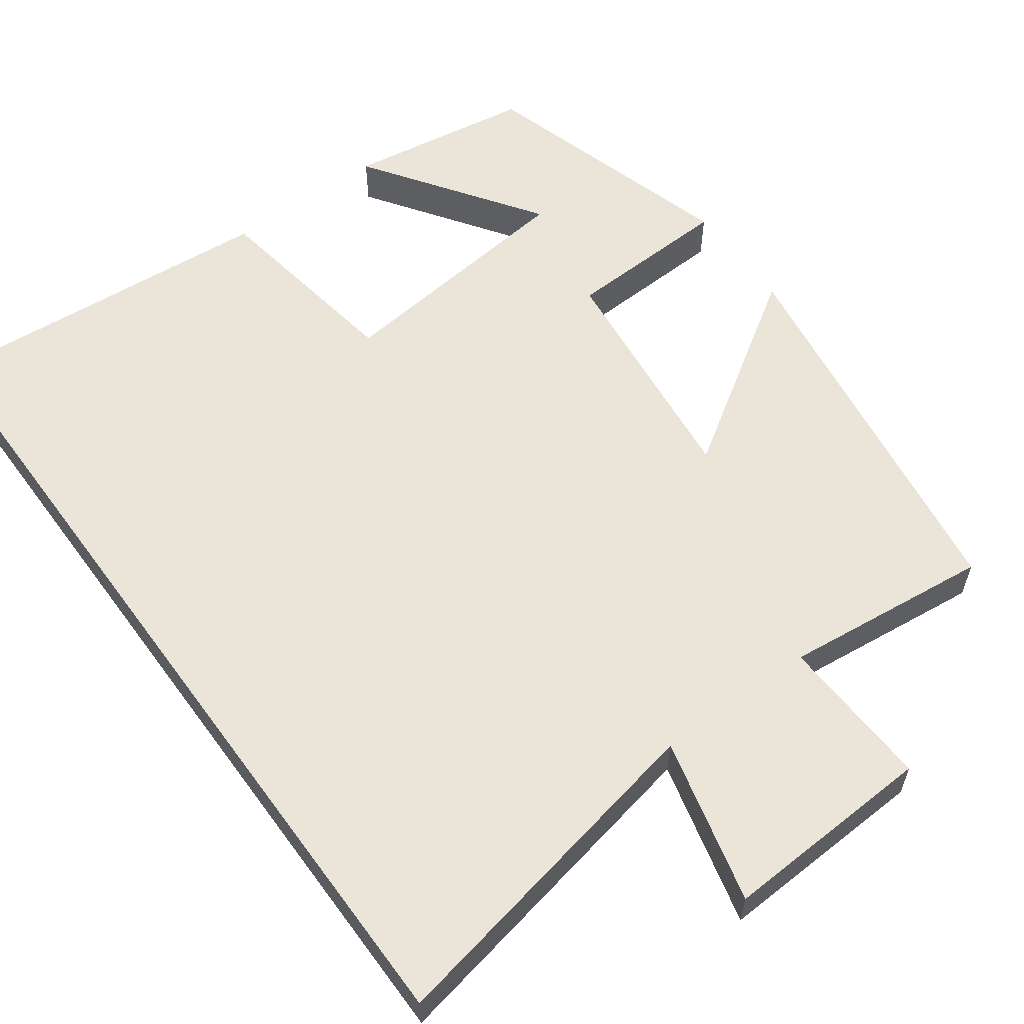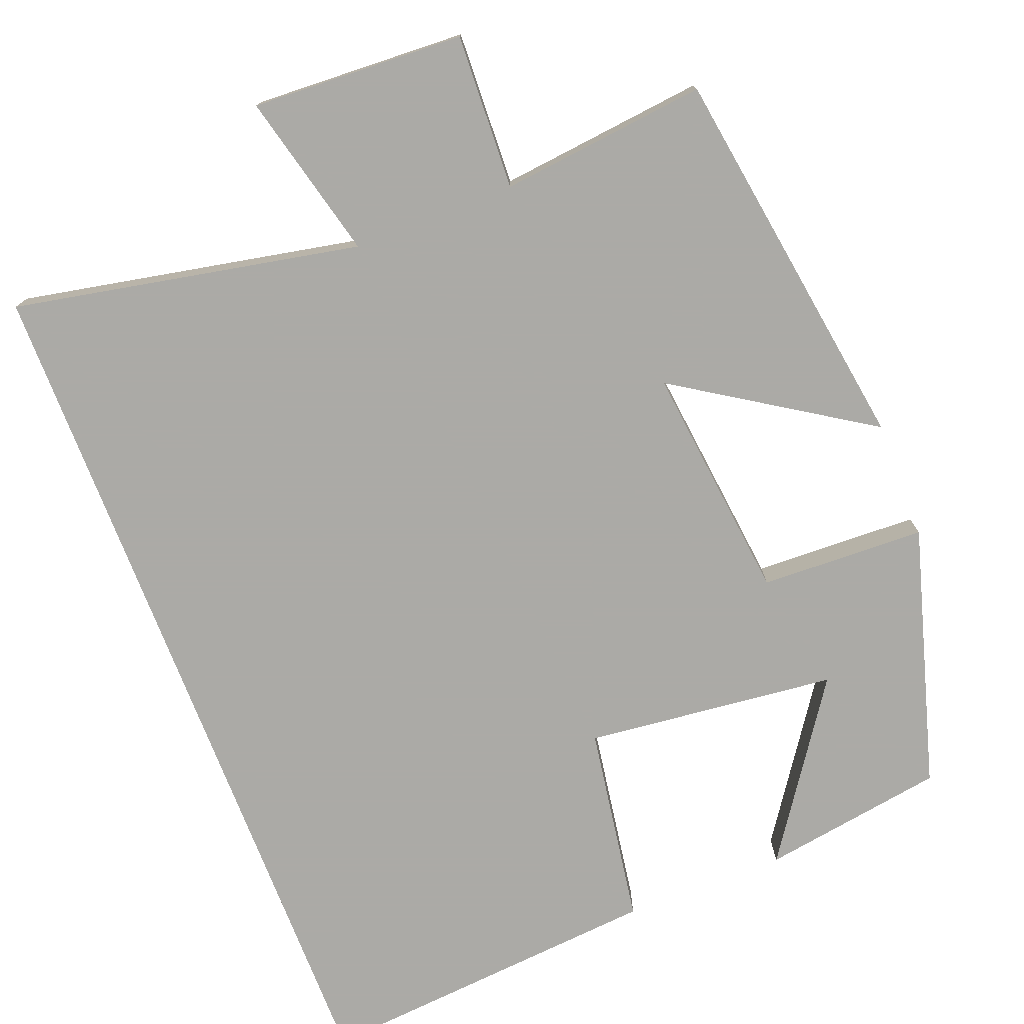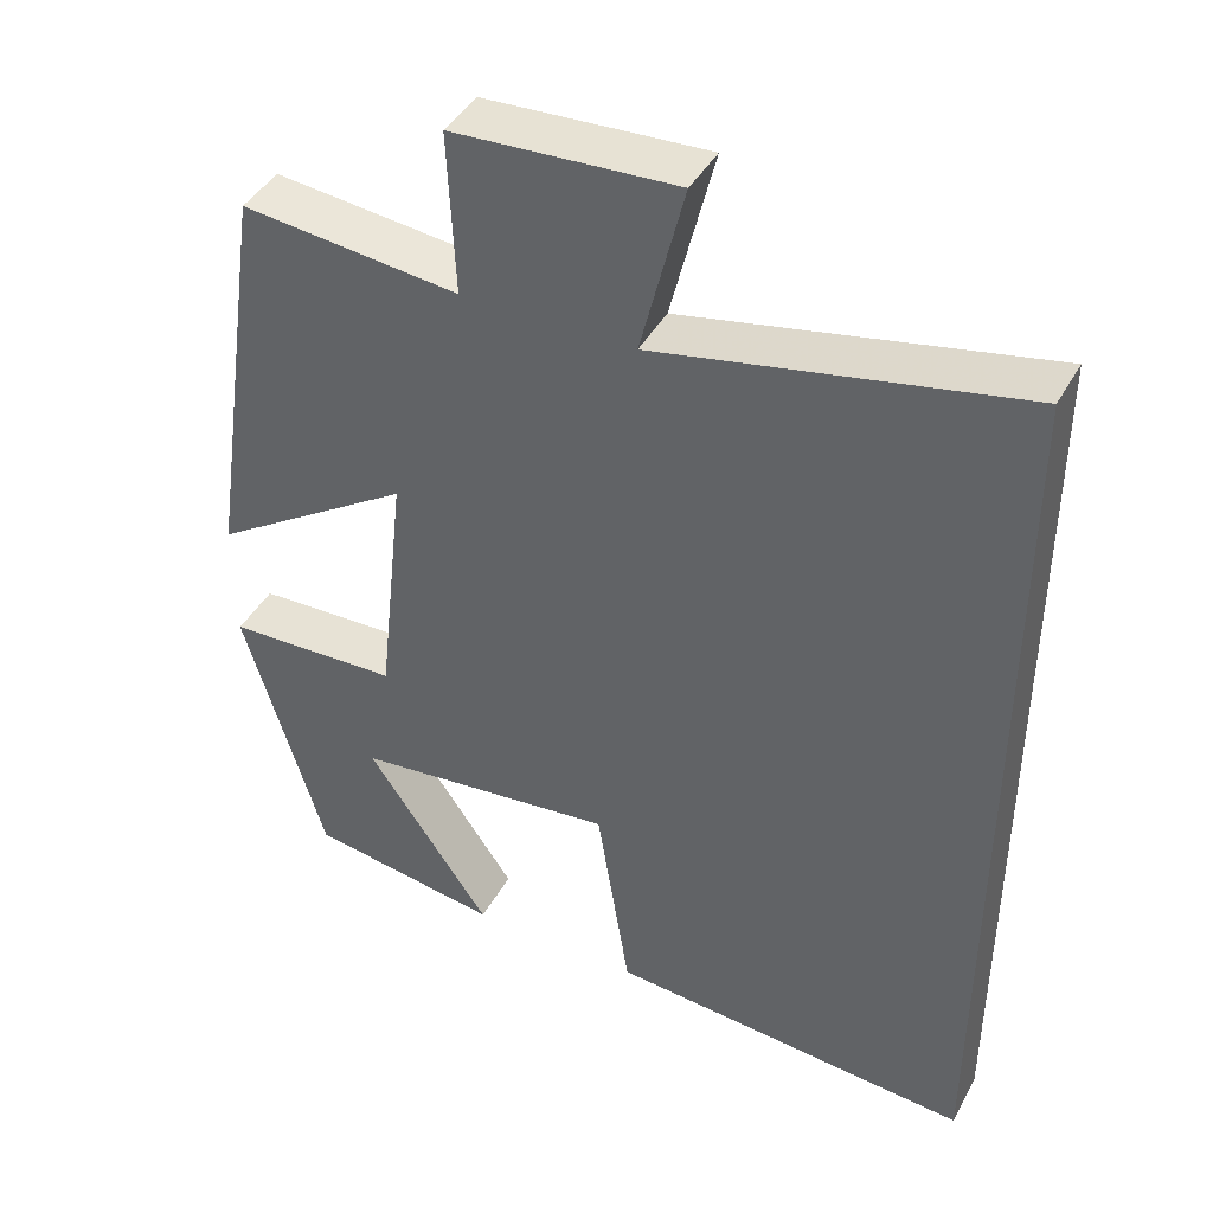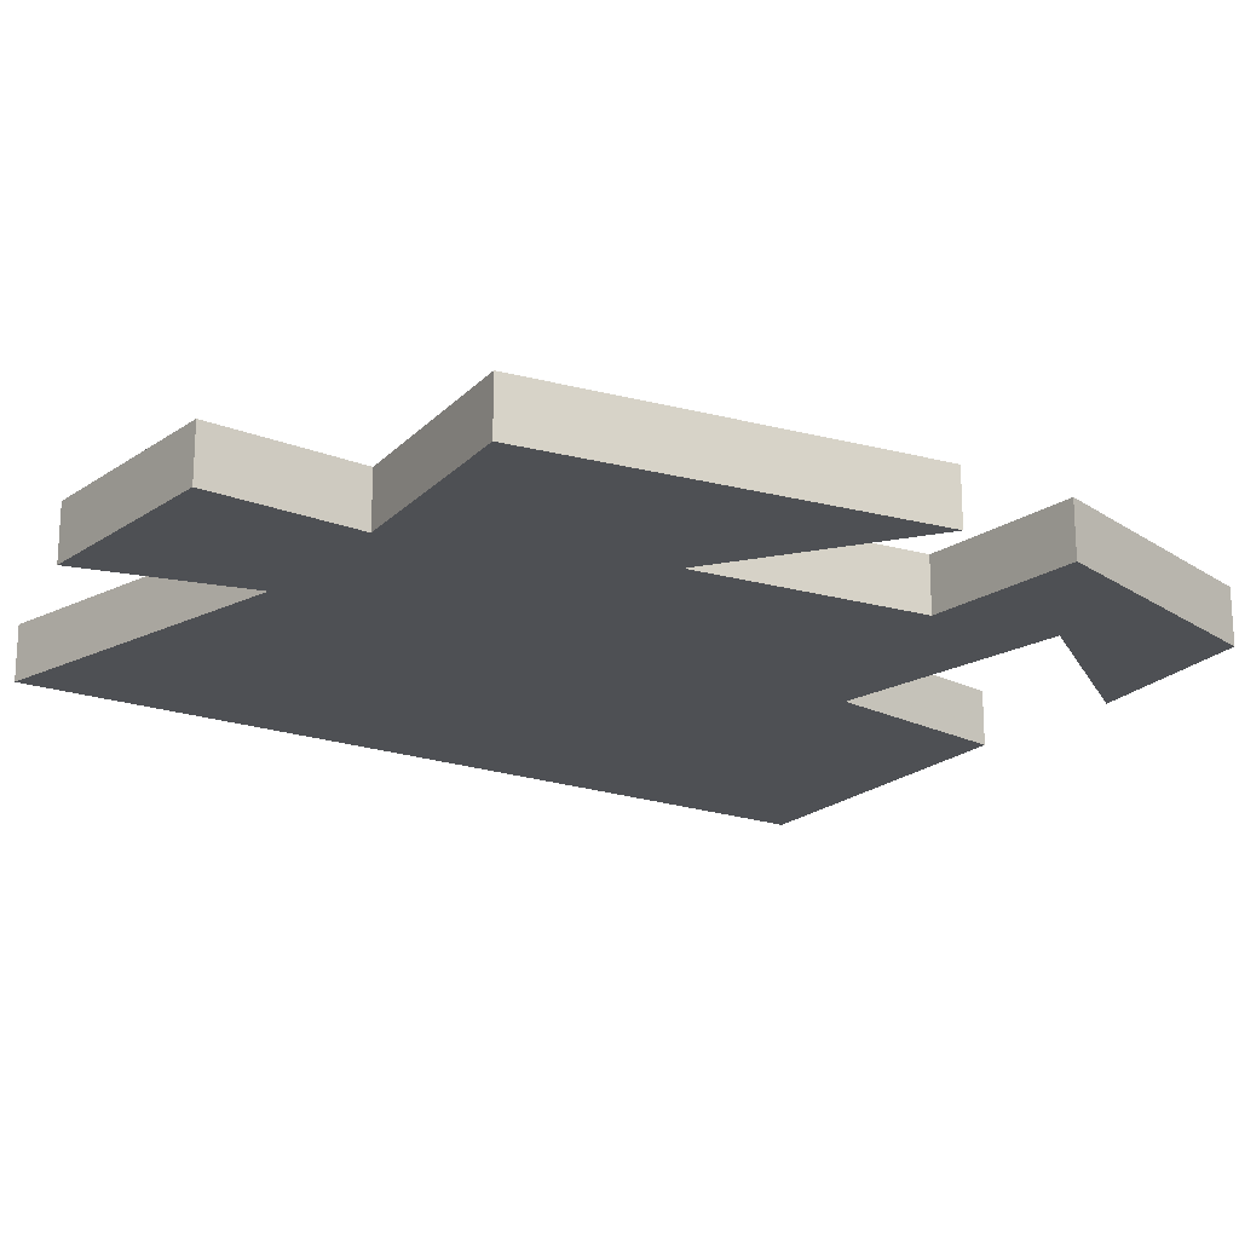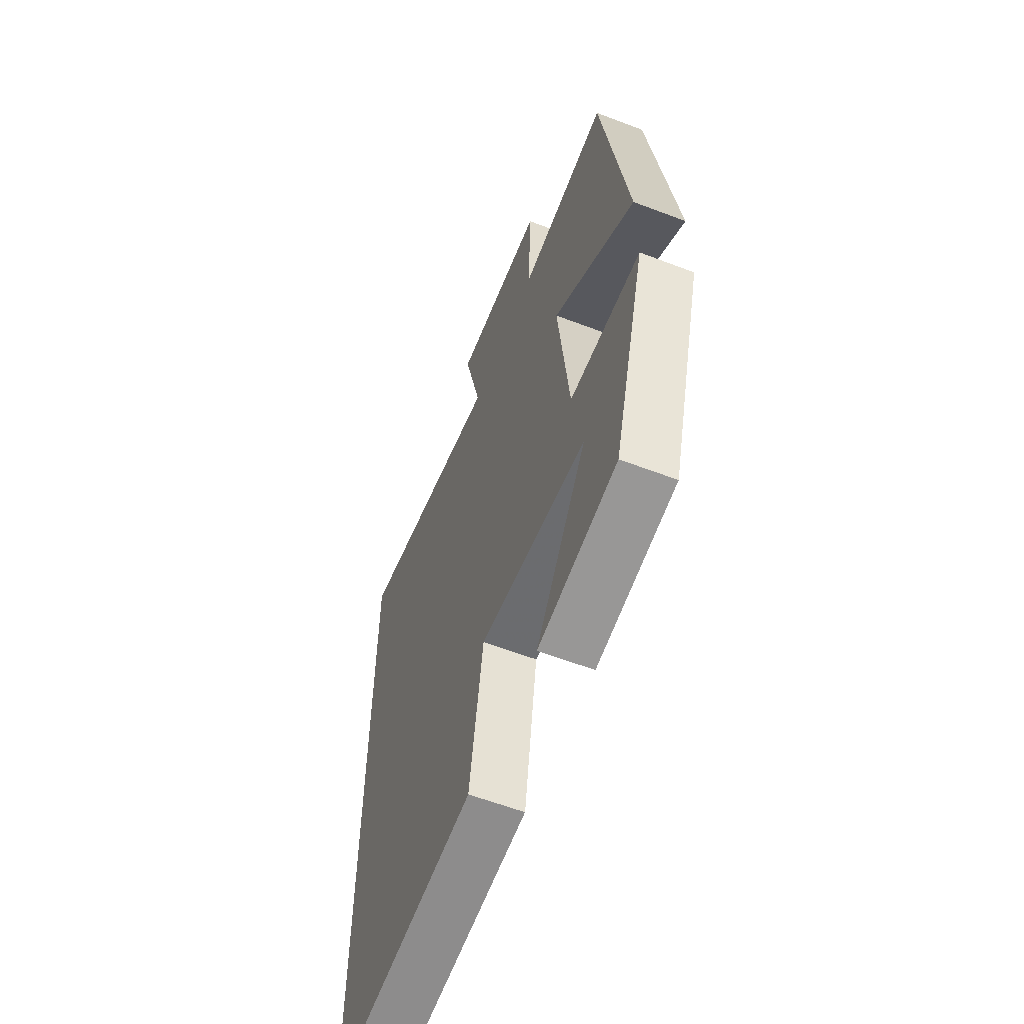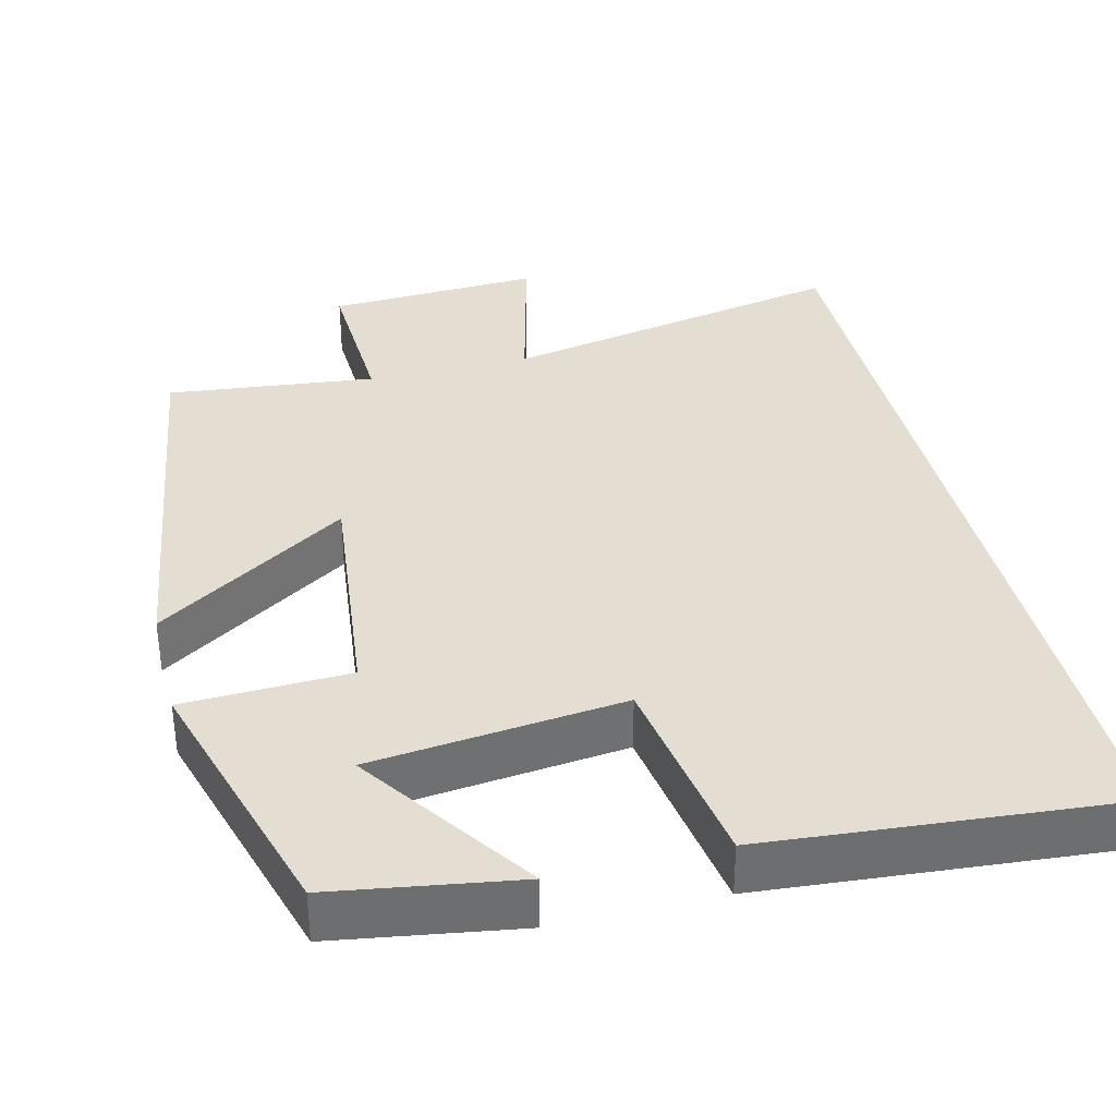
<metadata>
{"format":"obj","ext":"obj","renderer":"f3d","projection":"perspective","resolution":1024,"background":"white","views":[{"elev":58.7,"azim":-36.1,"up":"+Y"},{"elev":-75.9,"azim":21.3,"up":"+Y"},{"elev":42.6,"azim":-152.9,"up":"+Z"},{"elev":-18.9,"azim":54.8,"up":"+Y"},{"elev":-59.8,"azim":68.6,"up":"+Z"},{"elev":36.1,"azim":166.2,"up":"+Y"}]}
</metadata>
<code>
v -0.5 0.07 0.589
v -0.054 0.07 0.5
v -0.107 0.07 0.714
v 0.167 0.07 0.7
v 0.158 0.07 0.5
v 0.425 0.07 0.529
v 0.5 0.07 0.027
v 0.253 0.07 0.187
v 0.287 0.07 -0.119
v 0.5 0.07 -0.127
v 0.401 0.07 -0.463
v 0.164 0.07 -0.5
v 0.317 0.07 -0.278
v -0.007 0.07 -0.242
v -0.048 0.07 -0.5
v -0.5 0.07 -0.537
v -0.5 0 0.589
v -0.054 0 0.5
v -0.107 0 0.714
v 0.167 0 0.7
v 0.158 0 0.5
v 0.425 0 0.529
v 0.5 0 0.027
v 0.253 0 0.187
v 0.287 0 -0.119
v 0.5 0 -0.127
v 0.401 0 -0.463
v 0.164 0 -0.5
v 0.317 0 -0.278
v -0.007 0 -0.242
v -0.048 0 -0.5
v -0.5 0 -0.537
f 14 15 16 1
f 13 14 1 2
f 10 11 12 13
f 9 10 13
f 9 13 2 3
f 8 9 3
f 5 6 7 8
f 5 8 3
f 3 4 5
f 17 32 31 30
f 18 17 30 29
f 29 28 27 26
f 29 26 25
f 19 18 29 25
f 19 25 24
f 24 23 22 21
f 19 24 21
f 21 20 19
f 1 17 18 2
f 2 18 19 3
f 3 19 20 4
f 4 20 21 5
f 5 21 22 6
f 6 22 23 7
f 7 23 24 8
f 8 24 25 9
f 9 25 26 10
f 10 26 27 11
f 11 27 28 12
f 12 28 29 13
f 13 29 30 14
f 14 30 31 15
f 15 31 32 16
f 16 32 17 1

</code>
